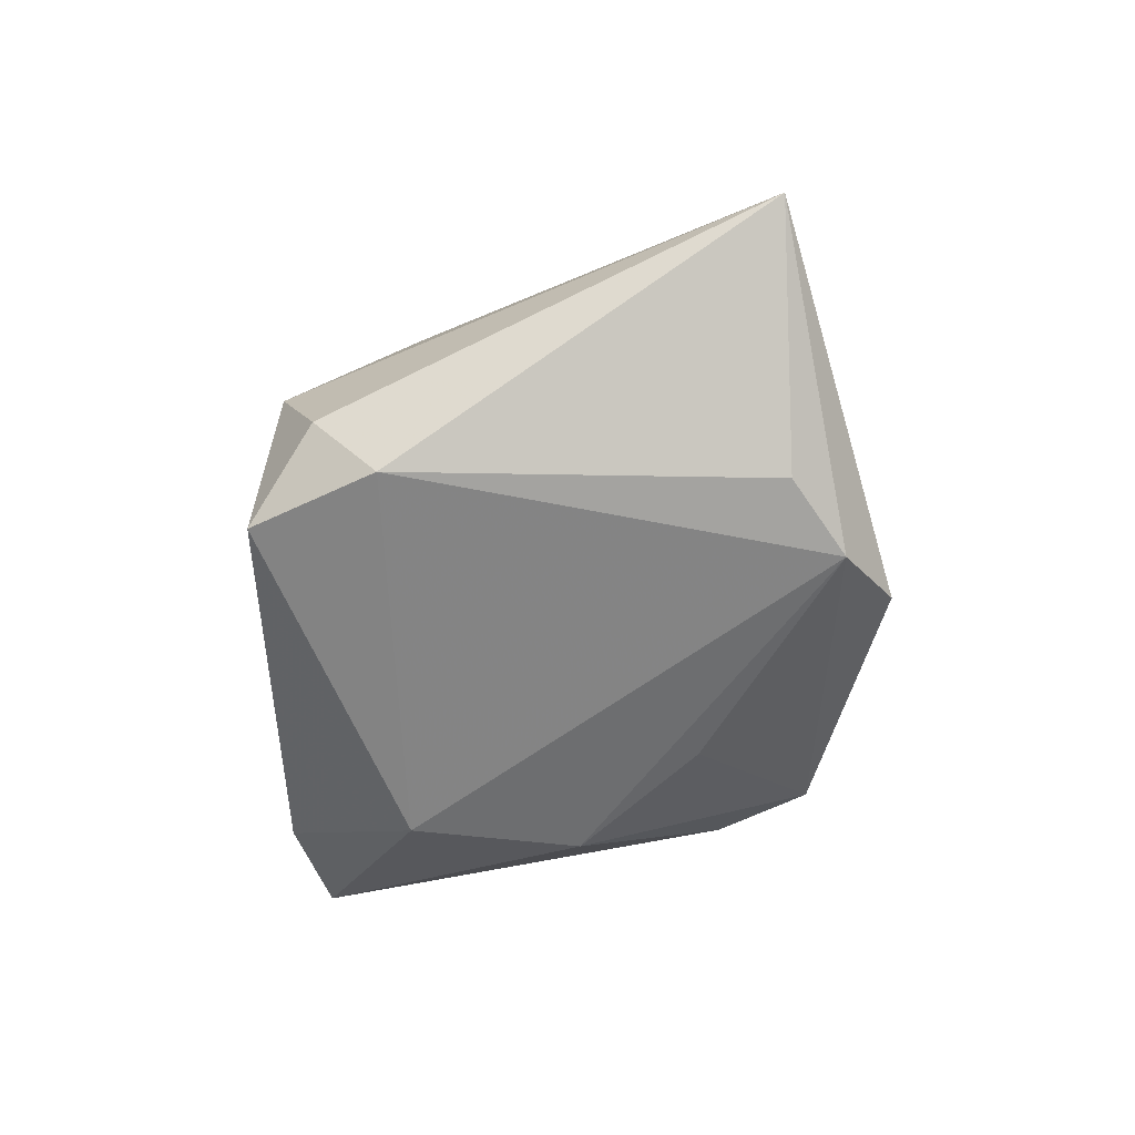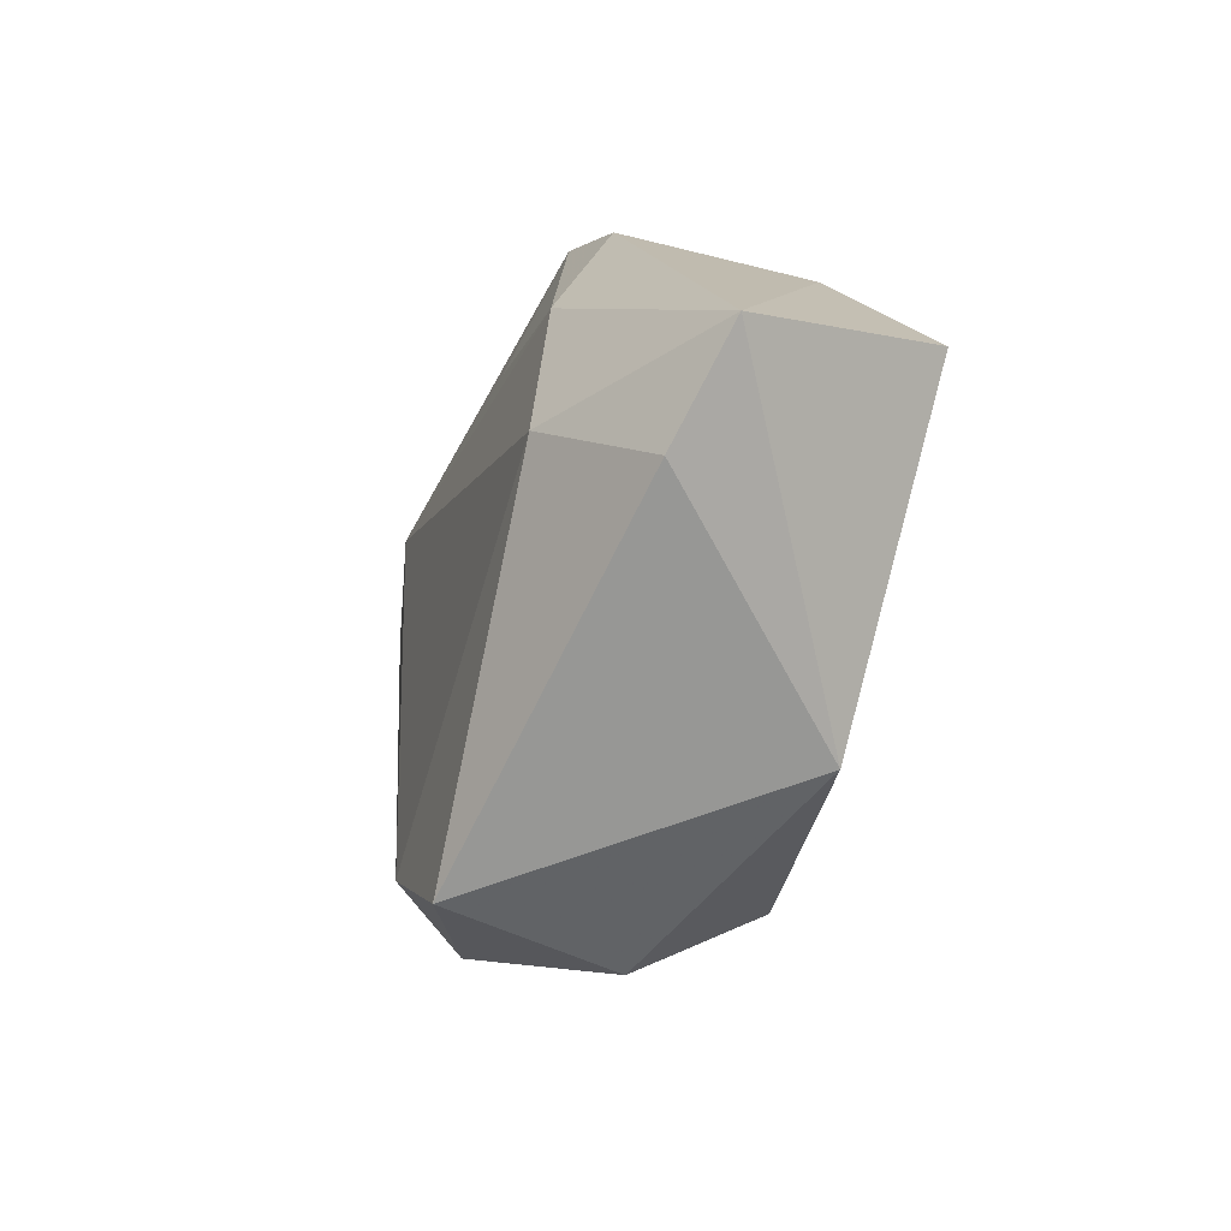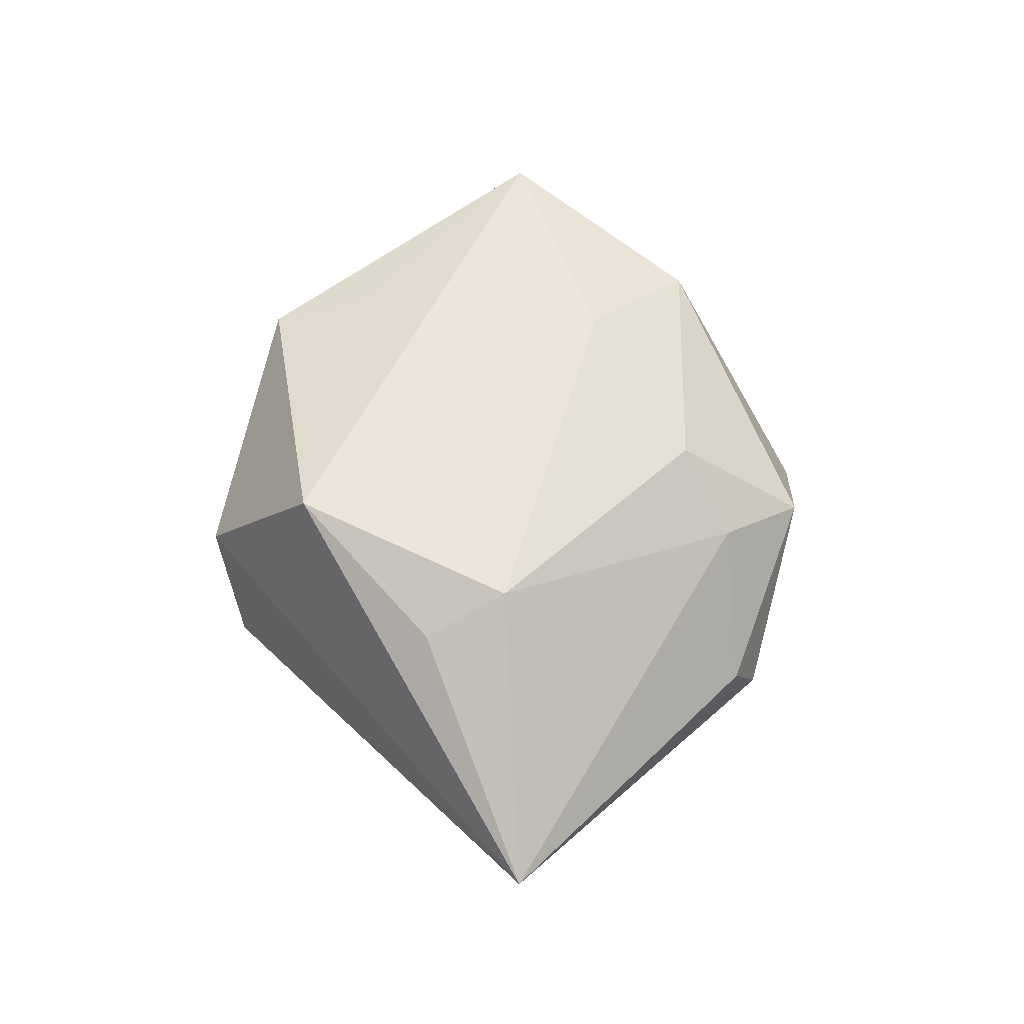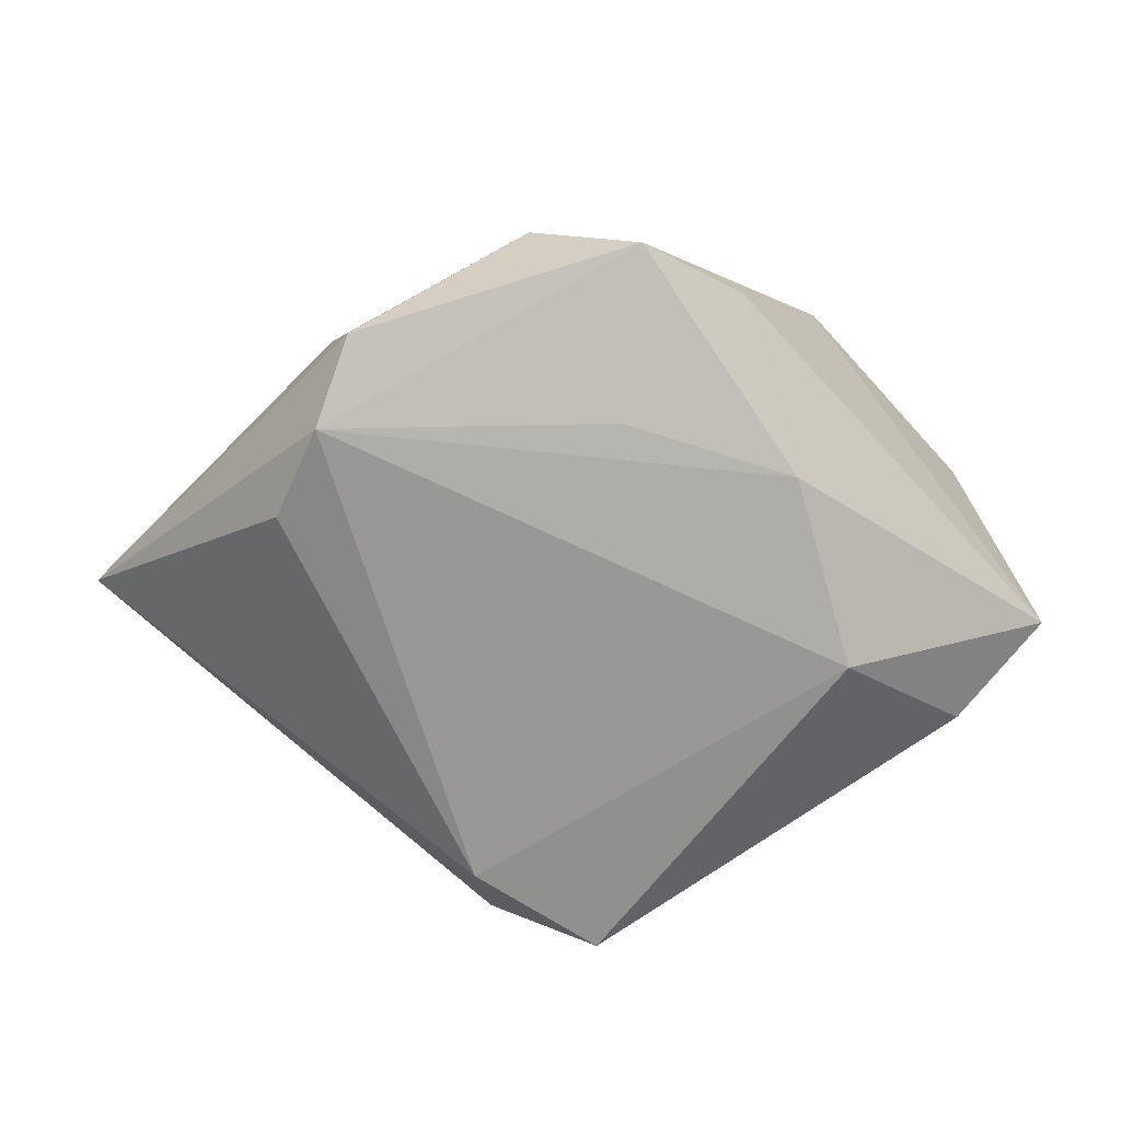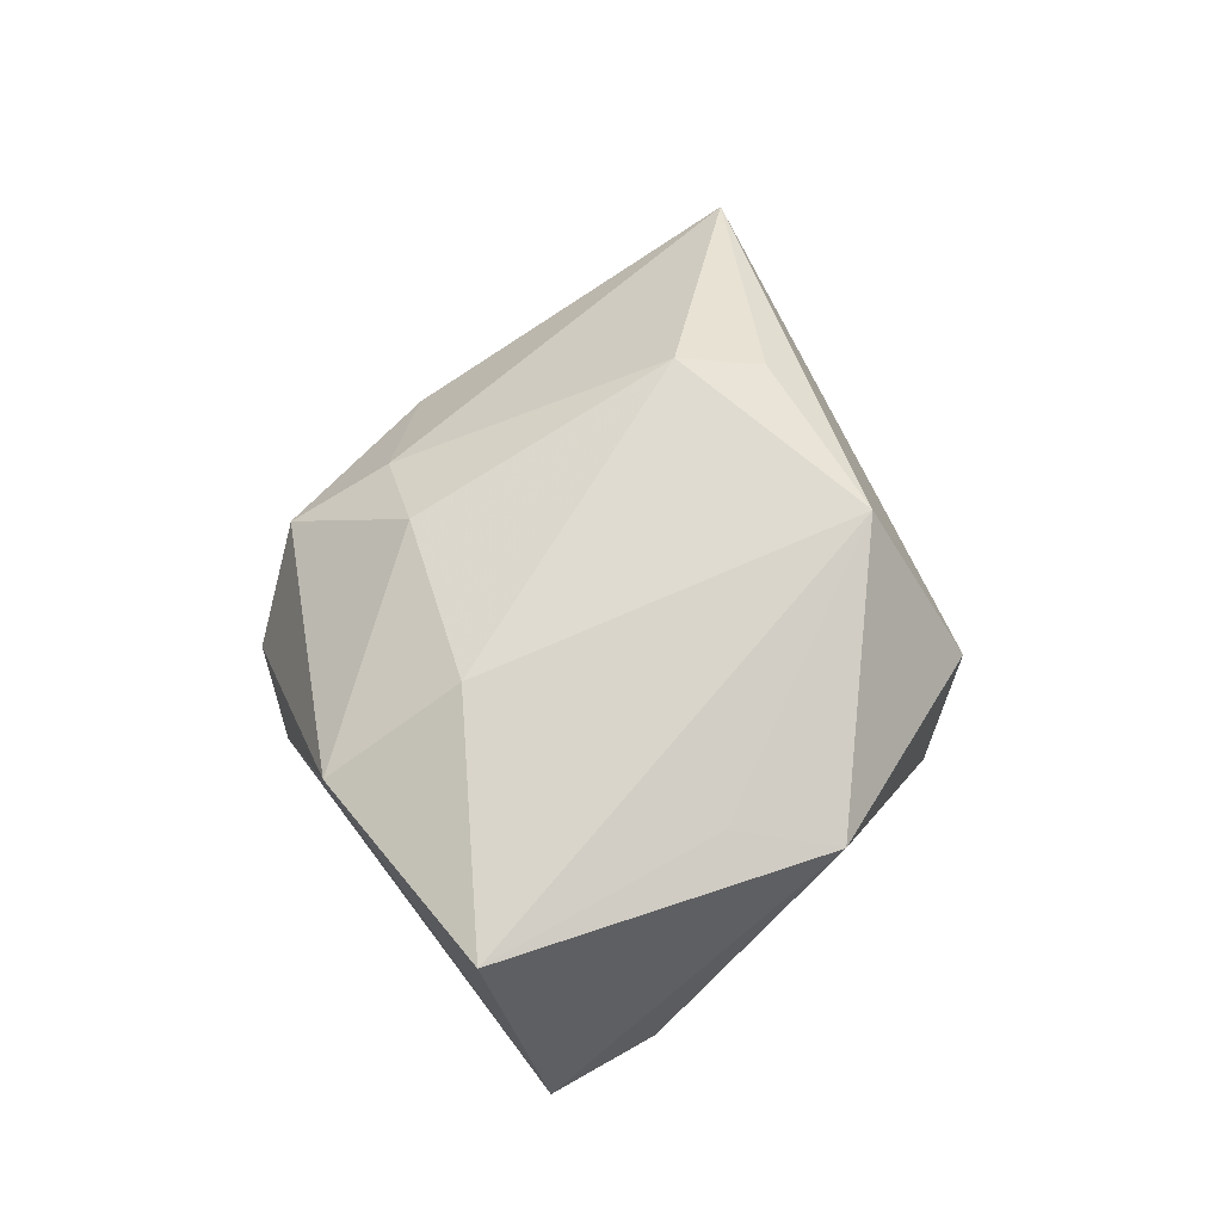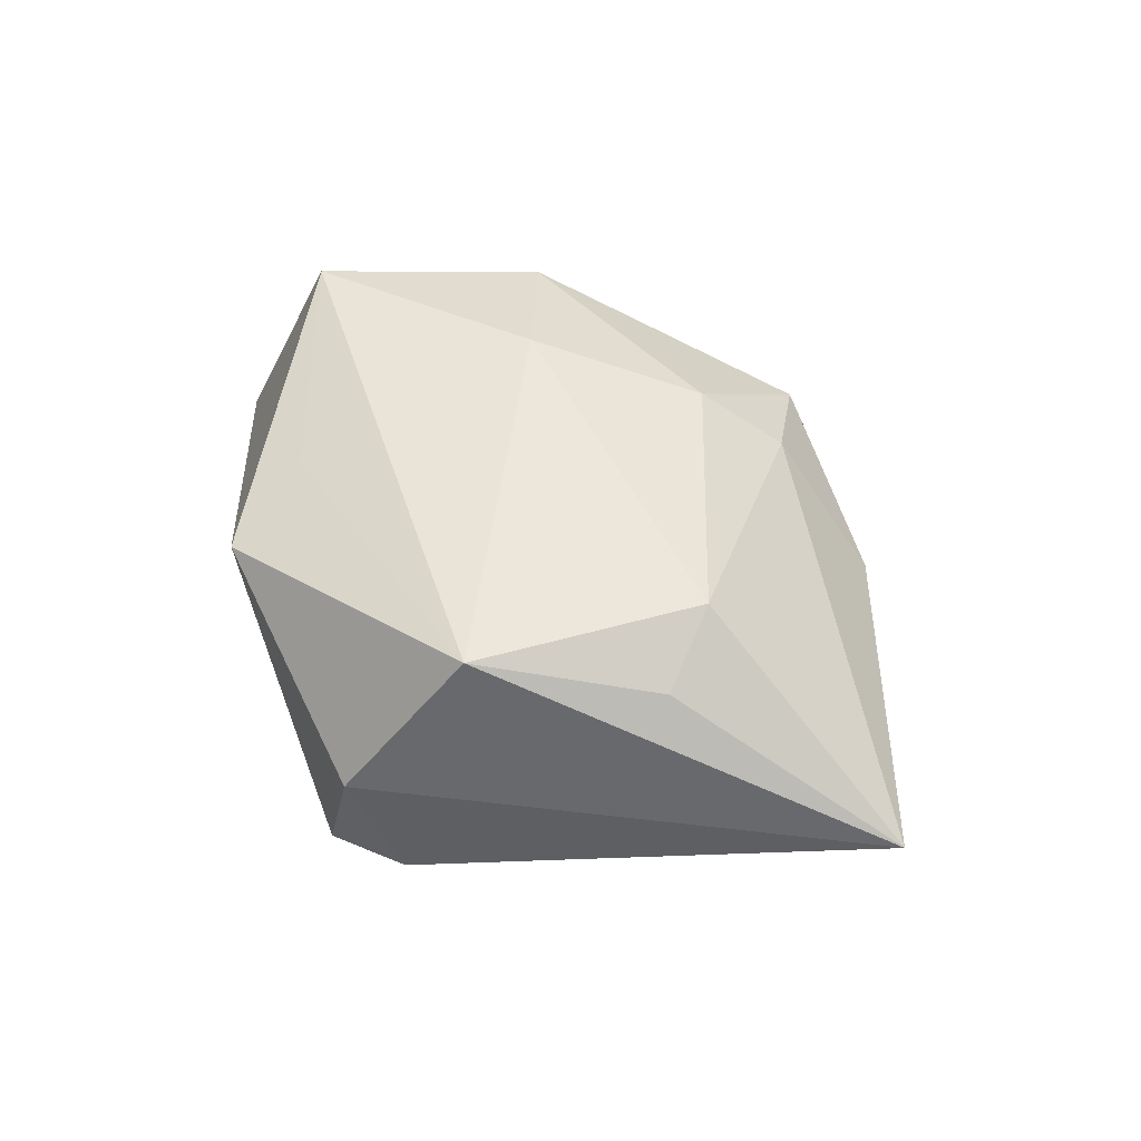
<metadata>
{"format":"obj","ext":"obj","renderer":"f3d","projection":"perspective","resolution":1024,"background":"white","views":[{"elev":-60.0,"azim":59.1,"up":"+Z"},{"elev":-33.1,"azim":-111.0,"up":"+Y"},{"elev":59.3,"azim":85.3,"up":"+Z"},{"elev":23.8,"azim":-179.4,"up":"+Y"},{"elev":68.6,"azim":-79.4,"up":"+Z"},{"elev":56.2,"azim":42.1,"up":"+Z"}]}
</metadata>
<code>
v 0.005187 -0.03989 0.002489
v -0.01667 0.03777 -0.007203
v -0.04508 0.007262 0.01674
v 0.03098 -0.01127 0.01731
v 0.01189 -0.03766 -0.0127
v -0.02878 -0.001542 -0.02047
v -0.0008393 -0.03878 -0.01979
v 0.05972 -0.001666 0.002684
v -0.04274 -0.01199 -0.0122
v -0.003263 0.02548 -0.01514
v -0.02496 -0.01607 0.01609
v -0.02381 -0.02933 0.01327
v -0.02262 0.01967 -0.01636
v -0.05242 -0.001488 -0.008546
v -0.005321 0.04393 -0.008315
v -0.02649 0.0289 0.01254
v 0.01416 0.03082 0.008895
v 0.02778 -0.0008747 0.02137
v 0.007244 0.04188 0.002656
v -0.01494 0.01516 0.02004
v 0.004722 0.02565 0.01589
v 0.03524 0.01392 -0.01451
v 0.01343 -0.02939 -0.01963
v 0.02672 0.03463 -0.01192
v 0.03026 0.02493 -0.01586
v 0.01271 -0.026 0.02213
v 0.02932 0.03122 -0.004631
f 15 2 16
f 15 16 19
f 19 16 21
f 20 16 3
f 21 16 20
f 13 2 15
f 13 25 6
f 17 19 21
f 27 17 8
f 19 17 27
f 21 20 18
f 8 17 18
f 18 17 21
f 15 25 10
f 10 13 15
f 25 13 10
f 2 13 14
f 6 9 14
f 14 13 6
f 3 16 14
f 14 16 2
f 14 12 3
f 9 12 14
f 6 25 23
f 15 19 24
f 19 27 24
f 24 25 15
f 8 25 24
f 24 27 8
f 26 1 8
f 26 12 1
f 26 20 3
f 26 18 20
f 22 25 8
f 8 23 22
f 22 23 25
f 7 9 6
f 6 23 7
f 1 12 7
f 7 12 9
f 8 18 4
f 4 26 8
f 18 26 4
f 3 12 11
f 11 26 3
f 12 26 11
f 1 7 5
f 5 7 23
f 8 1 5
f 5 23 8

</code>
